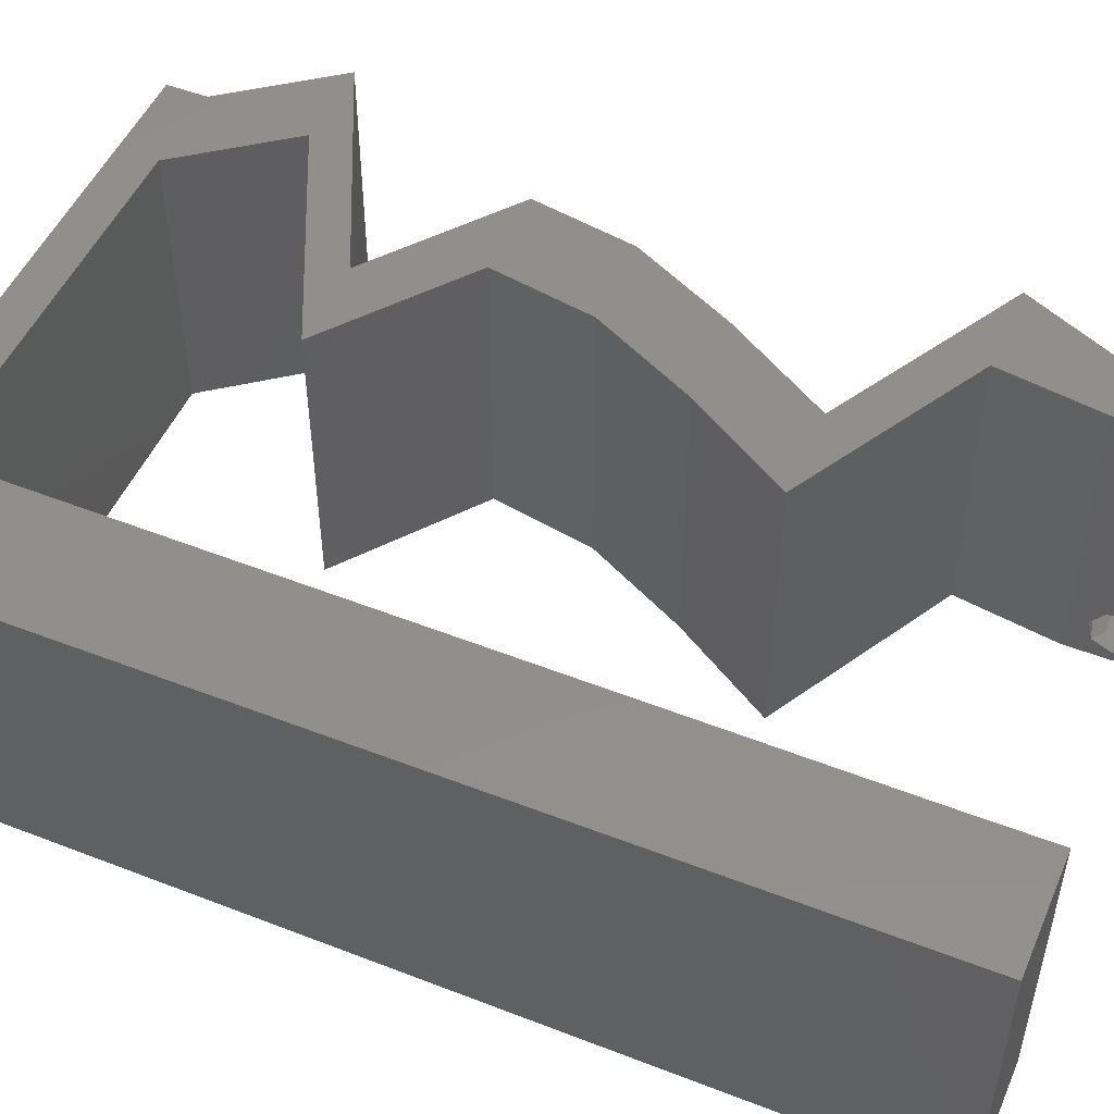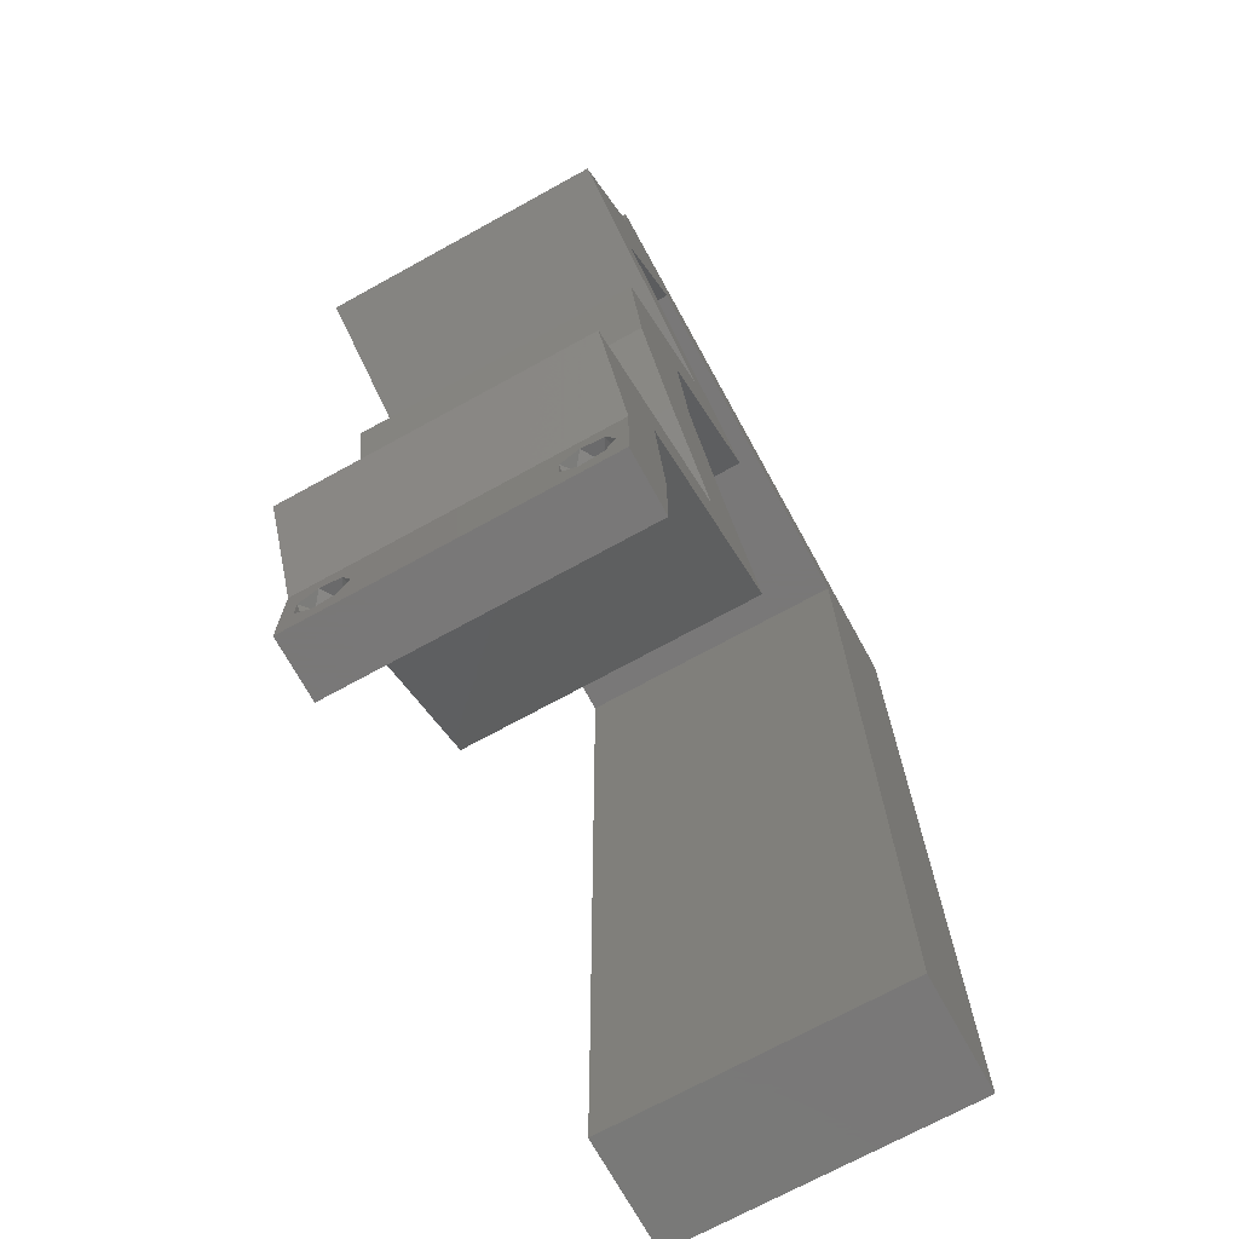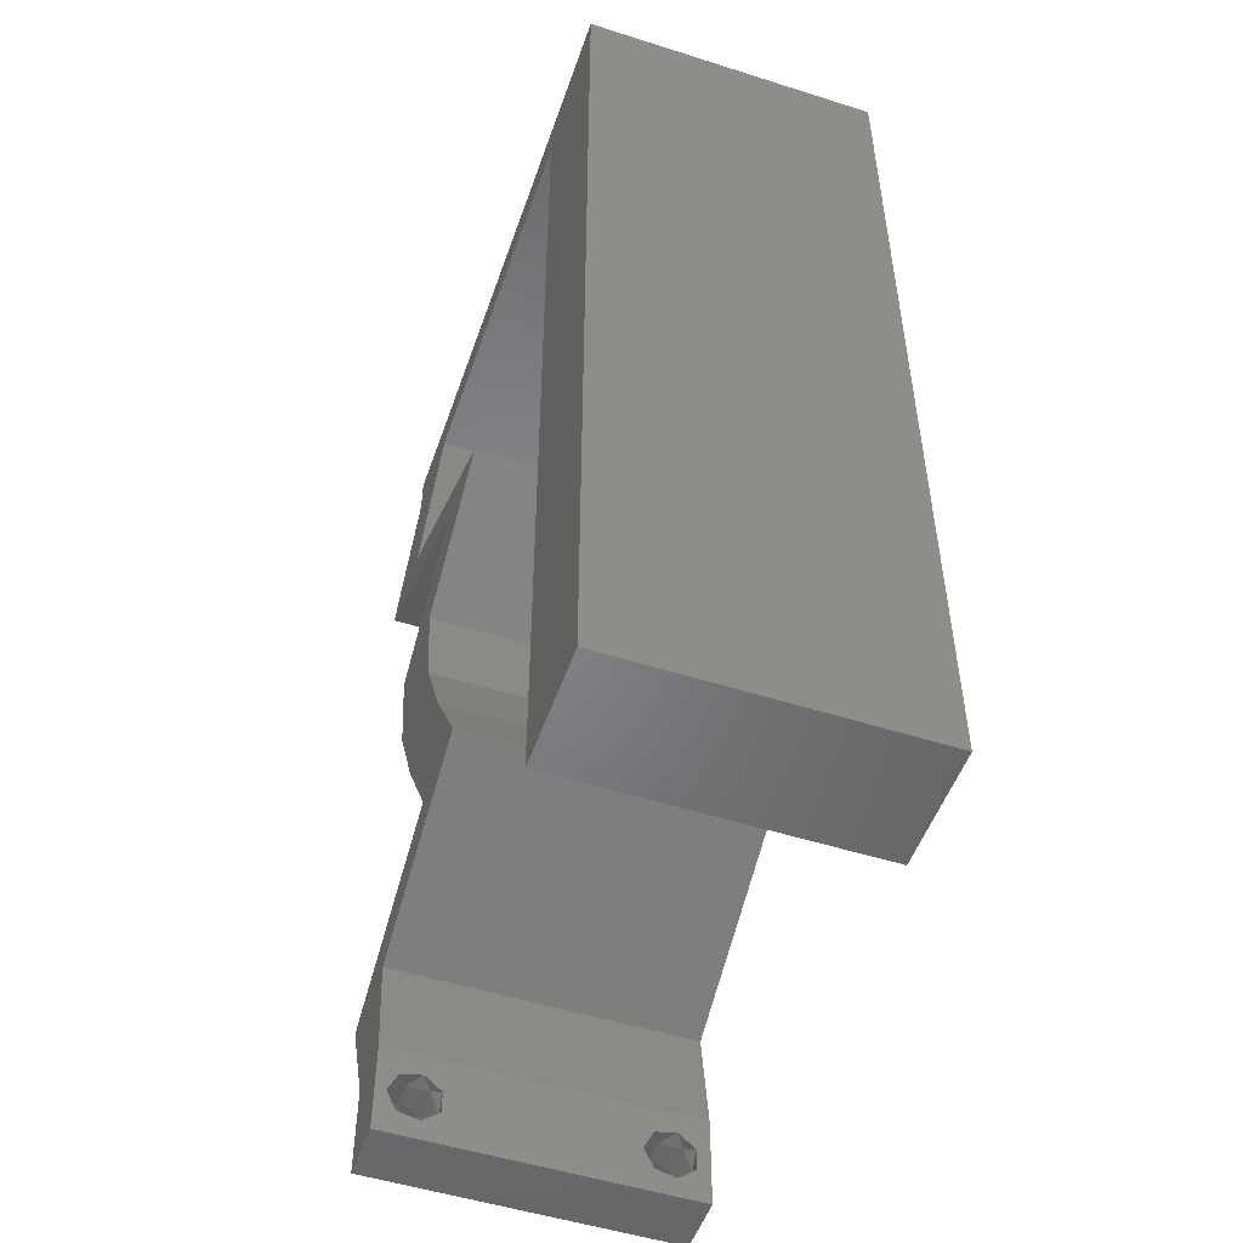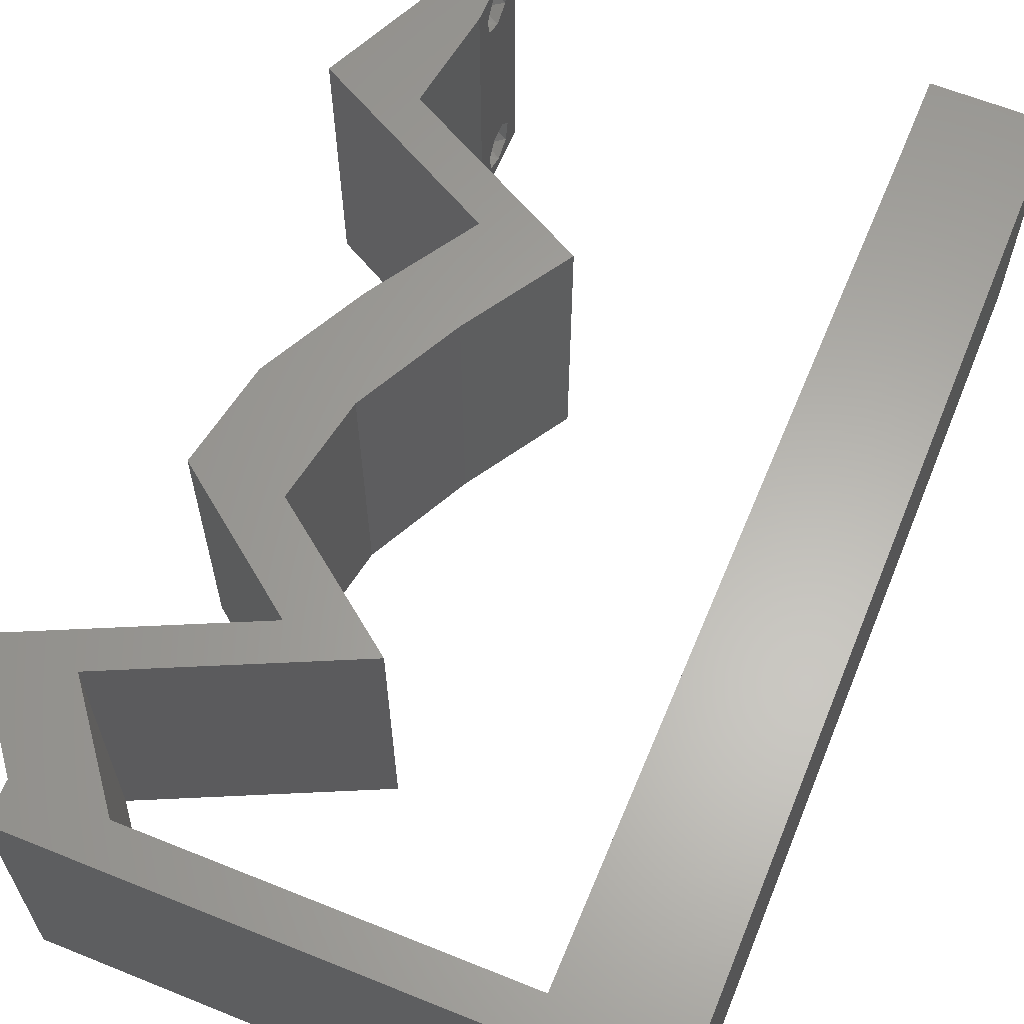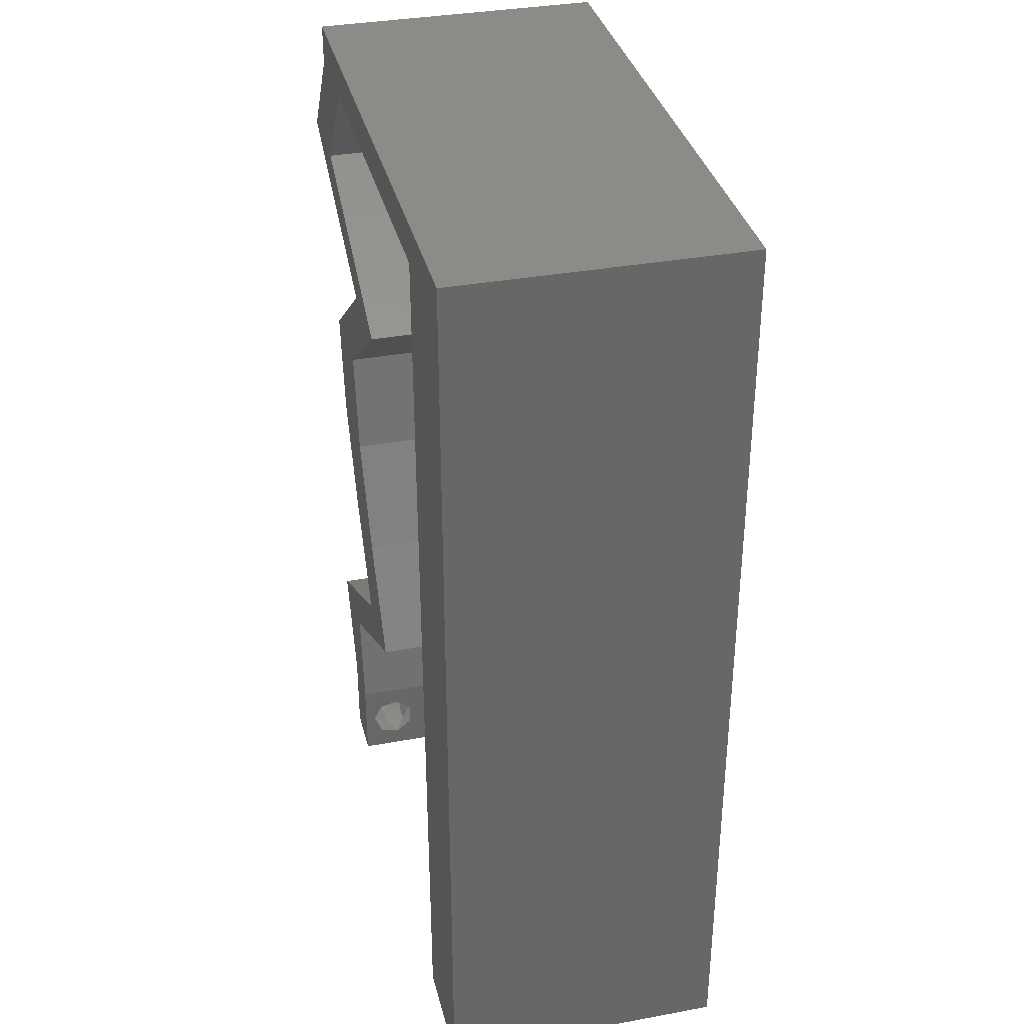
<metadata>
{"format":"stl","ext":"stl","renderer":"f3d","projection":"perspective","resolution":1024,"background":"white","views":[{"elev":50.1,"azim":-66.9,"up":"+Z"},{"elev":-71.3,"azim":118.8,"up":"+Y"},{"elev":-51.5,"azim":-109.0,"up":"+Y"},{"elev":62.8,"azim":-157.8,"up":"+Z"},{"elev":35.2,"azim":-103.7,"up":"+Y"}]}
</metadata>
<code>
# stl→obj: 255 verts, 514 faces
v 0.04 0 0.01
v 0.04 -0.006 0.01
v 0.04 -0.002262 0.003932
v 0.04 -0.003 0.0159
v 0.04 -0.001671 0.00134
v 0.04 0 0
v 0.04 -0.001343 0.002778
v 0.04 -0.004657 0.002778
v 0.04 -0.006 0
v 0.04 -0.004329 0.00134
v 0.04 -0.003 0.0007
v 0.04 0 0.02
v 0.04 -0.002262 0.01913
v 0.04 -0.001343 0.01798
v 0.04 -0.004657 0.01798
v 0.04 -0.003738 0.01913
v 0.04 -0.006 0.02
v 0.04 -0.001671 0.01654
v 0.04 -0.004329 0.01654
v 0.04 -0.003738 0.003932
v 0.036 -0.006 0.01
v 0.036 0 0.01
v 0.036 -0.002262 0.003932
v 0.036 -0.003 0.0159
v 0.036 -0.001343 0.002778
v 0.036 0 0
v 0.036 -0.001671 0.00134
v 0.036 -0.004657 0.002778
v 0.036 -0.004329 0.00134
v 0.036 -0.006 0
v 0.036 -0.003 0.0007
v 0.036 -0.006 0.02
v 0.036 -0.003738 0.01913
v 0.036 -0.004657 0.01798
v 0.036 0 0.02
v 0.036 -0.001343 0.01798
v 0.036 -0.002262 0.01913
v 0.036 -0.001671 0.01654
v 0.036 -0.004329 0.01654
v 0.036 -0.003738 0.003932
v 0.008396 0.05722 0.02
v 0 0.06 0.02
v 0.004527 0.0524 0.02
v 0 -0.006 0.02
v 0.008 -0.006 0.02
v 0.004 -0.003 0.02
v 0.008 0 0.02
v 0 0 0.02
v 0.03197 0.02861 0.02
v 0.03452 0.02146 0.02
v 0.03814 0.02861 0.02
v 0.02834 0.02146 0.02
v 0.00402 0.005861 0.02
v 0.03942 0.03576 0.02
v 0.03569 0.03218 0.02
v 0.03325 0.03576 0.02
v 0.008079 0.01144 0.02
v 0 0.012 0.02
v 0.008238 0.03433 0.02
v 0 0.036 0.02
v 0.004296 0.02911 0.02
v 0.004059 0.01758 0.02
v 0.038 -0.003 0.02
v 0 0.048 0.02
v 0.008317 0.04577 0.02
v 0.008159 0.02289 0.02
v 0 0.024 0.02
v 0.01 0.06 0.02
v 0.03 0.06 0.02
v 0.02 0.06 0.02
v 0.02535 0.05722 0.02
v 0.03383 0.05722 0.02
v 0.04 0.05722 0.02
v 0.04 0.06 0.02
v 0.03932 0.05007 0.02
v 0.04549 0.05007 0.02
v 0.0378 0.04649 0.02
v 0.03011 0.04291 0.02
v 0.02393 0.04291 0.02
v 0.03163 0.04649 0.02
v 0.03008 0.0143 0.02
v 0.02391 0.0143 0.02
v 0.03049 0.01073 0.02
v 0.03666 0.01073 0.02
v 0.04324 0.007152 0.02
v 0.03707 0.007152 0.02
v 0.01687 0.05722 0.02
v 0 -0.006 0.01
v 0 -0.003 0.015
v 0 0 0.01
v 0 -0.006 0
v 0 -0.003 0.005
v 0 0 0
v 0.004 -0.006 0.015
v 0.008 -0.006 0.01
v 0.004 -0.006 0.005
v 0.008 -0.006 0
v 0 0.009 0.0114
v 0 0.06 0
v 0 0.051 0.0086
v 0 0.06 0.01
v 0 0.048 0
v 0 0.0415 0.009767
v 0 0.03 0.01
v 0 0.036 0
v 0 0.024 0
v 0 0.0185 0.01023
v 0 0.012 0
v 0 0.005337 0.005128
v 0 0.05466 0.01487
v 0.008396 0.05722 0
v 0.004527 0.0524 0
v 0.004 -0.003 0
v 0.008 0 0
v 0.03452 0.02146 0
v 0.02834 0.02146 0
v 0.03197 0.02861 0
v 0.03814 0.02861 0
v 0.00402 0.005861 0
v 0.03569 0.03218 0
v 0.03942 0.03576 0
v 0.03325 0.03576 0
v 0.008079 0.01144 0
v 0.008238 0.03433 0
v 0.004296 0.02911 0
v 0.004059 0.01758 0
v 0.038 -0.003 0
v 0.008317 0.04577 0
v 0.008159 0.02289 0
v 0.01 0.06 0
v 0.03 0.06 0
v 0.02535 0.05722 0
v 0.02 0.06 0
v 0.03383 0.05722 0
v 0.04 0.06 0
v 0.04 0.05722 0
v 0.03932 0.05007 0
v 0.04549 0.05007 0
v 0.0378 0.04649 0
v 0.03011 0.04291 0
v 0.02393 0.04291 0
v 0.03163 0.04649 0
v 0.03008 0.0143 0
v 0.02391 0.0143 0
v 0.03049 0.01073 0
v 0.03666 0.01073 0
v 0.03707 0.007152 0
v 0.04324 0.007152 0
v 0.01687 0.05722 0
v 0.008 0 0.01
v 0.008 -0.003 0.015
v 0.008 -0.003 0.005
v 0.015 0.06 0.01134
v 0.025 0.06 0.008977
v 0.006575 0.06 0.007337
v 0.03344 0.06 0.01273
v 0.04 0.06 0.01
v 0.03407 0.06 0.005945
v 0.005798 0.06 0.01422
v 0.04 0.05722 0.01
v 0.04274 0.05364 0.015
v 0.04549 0.05007 0.01
v 0.04274 0.05364 0.005
v 0.03923 0.04715 0.007458
v 0.03011 0.04291 0.01
v 0.03568 0.04551 0.01372
v 0.03418 0.04481 0.005101
v 0.04061 0.0478 0.01432
v 0.03476 0.03934 0.005946
v 0.03476 0.03934 0.01427
v 0.03942 0.03576 0.01
v 0.03878 0.03218 0.015
v 0.03814 0.02861 0.01
v 0.03878 0.03218 0.005
v 0.03633 0.02503 0.015
v 0.03452 0.02146 0.01
v 0.03633 0.02503 0.005
v 0.0323 0.01788 0.015
v 0.03008 0.0143 0.01
v 0.0323 0.01788 0.005
v 0.03656 0.01078 0.007681
v 0.04324 0.007152 0.01
v 0.03411 0.01212 0.01462
v 0.03864 0.009655 0.01466
v 0.04162 0.003576 0.015
v 0.04162 0.003576 0.005
v 0.03654 0.003576 0.015
v 0.03707 0.007152 0.01
v 0.03654 0.003576 0.005
v 0.03039 0.01078 0.007681
v 0.02391 0.0143 0.01
v 0.03246 0.009655 0.01466
v 0.02794 0.01212 0.01462
v 0.02613 0.01788 0.015
v 0.02834 0.02146 0.01
v 0.02613 0.01788 0.005
v 0.03016 0.02503 0.015
v 0.03197 0.02861 0.01
v 0.03016 0.02503 0.005
v 0.03261 0.03218 0.015
v 0.03261 0.03218 0.005
v 0.03325 0.03576 0.01
v 0.02859 0.03934 0.005946
v 0.02859 0.03934 0.01427
v 0.02393 0.04291 0.01
v 0.03242 0.04686 0.007851
v 0.03932 0.05007 0.01
v 0.02945 0.04548 0.01391
v 0.03444 0.0478 0.01432
v 0.03657 0.05364 0.015
v 0.03383 0.05722 0.01
v 0.03657 0.05364 0.005
v 0.02111 0.05722 0.0125
v 0.02795 0.05722 0.01361
v 0.008396 0.05722 0.01
v 0.01428 0.05722 0.01361
v 0.0272 0.05722 0.00693
v 0.01503 0.05722 0.00693
v 0.02111 0.05722 0.005472
v 0.00806 0.008592 0.01172
v 0.008337 0.04863 0.01172
v 0.008274 0.03957 0.01029
v 0.008198 0.02861 0.01003
v 0.008122 0.01764 0.01029
v 0.008359 0.05175 0.005
v 0.0375 -0.003738 0.01607
v 0.0385 -0.002262 0.01607
v 0.03712 -0.002262 0.01607
v 0.03888 -0.003738 0.01607
v 0.03727 -0.004329 0.01866
v 0.03873 -0.004657 0.01722
v 0.03725 -0.004657 0.01722
v 0.03873 -0.003 0.0193
v 0.03725 -0.003 0.0193
v 0.03875 -0.004329 0.01866
v 0.03798 -0.001664 0.01865
v 0.03685 -0.001671 0.01866
v 0.03727 -0.001343 0.01722
v 0.03875 -0.001343 0.01722
v 0.03914 -0.001674 0.01866
v 0.03727 -0.002262 0.0008684
v 0.03873 -0.003738 0.0008684
v 0.03726 -0.003758 0.0008785
v 0.03874 -0.002242 0.0008785
v 0.03727 -0.004657 0.002022
v 0.03873 -0.004329 0.00346
v 0.03875 -0.004657 0.002022
v 0.03727 -0.003 0.0041
v 0.03875 -0.003 0.0041
v 0.03725 -0.004329 0.00346
v 0.03873 -0.001343 0.002022
v 0.03725 -0.001343 0.002022
v 0.03802 -0.001678 0.003468
v 0.03687 -0.001668 0.003456
v 0.03916 -0.001671 0.00346
f 1 2 3
f 1 4 2
f 5 6 7
f 8 9 10
f 10 9 11
f 11 6 5
f 12 13 14
f 15 16 17
f 12 17 13
f 13 17 16
f 9 6 11
f 7 6 1
f 1 12 18
f 18 12 14
f 2 19 17
f 19 15 17
f 2 9 8
f 18 4 1
f 4 19 2
f 7 1 3
f 20 2 8
f 3 2 20
f 21 22 23
f 24 22 21
f 25 26 27
f 28 29 30
f 30 29 31
f 27 26 31
f 32 33 34
f 35 36 37
f 37 32 35
f 33 32 37
f 35 38 36
f 26 30 31
f 25 22 26
f 32 39 21
f 34 39 32
f 22 38 35
f 30 21 28
f 21 39 24
f 24 38 22
f 28 21 40
f 40 21 23
f 23 22 25
f 41 42 43
f 44 45 46
f 47 48 46
f 49 50 51
f 50 49 52
f 48 47 53
f 51 54 55
f 56 49 55
f 57 58 53
f 59 60 61
f 58 57 62
f 12 35 63
f 32 17 63
f 64 65 43
f 49 51 55
f 66 67 62
f 45 47 46
f 48 44 46
f 67 66 61
f 54 56 55
f 58 48 53
f 41 68 42
f 42 64 43
f 17 12 63
f 35 32 63
f 65 41 43
f 47 57 53
f 67 58 62
f 60 67 61
f 69 70 71
f 66 59 61
f 57 66 62
f 72 73 74
f 69 72 74
f 73 75 76
f 72 75 73
f 76 75 77
f 56 54 78
f 79 56 78
f 79 78 80
f 78 77 80
f 81 50 52
f 82 81 52
f 83 81 82
f 83 84 81
f 12 85 86
f 85 84 86
f 35 12 86
f 84 83 86
f 77 75 80
f 72 69 71
f 68 41 87
f 64 60 65
f 65 60 59
f 70 68 87
f 71 70 87
f 88 89 90
f 48 89 44
f 91 92 93
f 90 92 88
f 44 89 88
f 90 89 48
f 88 92 91
f 93 92 90
f 45 94 95
f 88 94 44
f 91 96 88
f 95 96 97
f 44 94 45
f 95 94 88
f 97 96 91
f 88 96 95
f 48 98 90
f 99 100 101
f 102 100 99
f 58 98 48
f 103 104 60
f 105 104 103
f 105 103 102
f 60 104 67
f 106 104 105
f 107 104 106
f 67 107 58
f 64 103 60
f 108 107 106
f 67 104 107
f 93 109 108
f 42 110 64
f 64 100 103
f 108 98 107
f 108 109 98
f 64 110 100
f 107 98 58
f 103 100 102
f 101 110 42
f 90 109 93
f 98 109 90
f 100 110 101
f 111 112 99
f 91 113 97
f 114 113 93
f 115 116 117
f 118 115 117
f 93 119 114
f 118 120 121
f 122 120 117
f 123 119 108
f 124 125 105
f 108 126 123
f 6 127 26
f 30 127 9
f 102 112 128
f 117 120 118
f 129 126 106
f 93 113 91
f 97 113 114
f 106 125 129
f 121 120 122
f 108 119 93
f 111 99 130
f 99 112 102
f 9 127 6
f 26 127 30
f 128 112 111
f 114 119 123
f 106 126 108
f 105 125 106
f 131 132 133
f 129 125 124
f 123 126 129
f 134 135 136
f 131 135 134
f 137 136 138
f 134 136 137
f 138 139 137
f 122 140 121
f 141 140 122
f 142 140 141
f 139 140 142
f 143 116 115
f 144 116 143
f 145 144 143
f 143 146 145
f 6 147 148
f 148 147 146
f 26 147 6
f 146 147 145
f 137 139 142
f 134 132 131
f 111 130 149
f 105 102 128
f 128 124 105
f 149 130 133
f 133 132 149
f 150 151 95
f 45 151 47
f 114 152 97
f 95 152 150
f 47 151 150
f 95 151 45
f 97 152 95
f 150 152 114
f 130 153 133
f 69 154 70
f 153 154 133
f 70 154 153
f 130 155 153
f 69 156 154
f 133 154 131
f 70 153 68
f 99 155 130
f 101 155 99
f 74 156 69
f 157 156 74
f 154 158 131
f 153 159 68
f 156 158 154
f 155 159 153
f 131 158 135
f 135 158 157
f 42 159 101
f 68 159 42
f 101 159 155
f 157 158 156
f 157 74 73
f 160 157 73
f 136 135 157
f 136 157 160
f 73 161 160
f 162 161 76
f 160 163 136
f 138 163 162
f 76 161 73
f 162 163 160
f 160 161 162
f 136 163 138
f 138 164 139
f 162 164 138
f 165 166 78
f 140 167 165
f 76 168 162
f 78 166 77
f 166 167 164
f 165 167 166
f 139 167 140
f 77 168 76
f 168 164 162
f 164 167 139
f 168 166 164
f 77 166 168
f 140 169 121
f 54 170 78
f 78 170 165
f 171 170 54
f 170 169 165
f 171 169 170
f 165 169 140
f 121 169 171
f 51 172 54
f 171 172 173
f 173 174 171
f 121 174 118
f 54 172 171
f 173 172 51
f 171 174 121
f 118 174 173
f 51 175 173
f 176 175 50
f 115 177 176
f 173 177 118
f 50 175 51
f 173 175 176
f 176 177 173
f 118 177 115
f 50 178 176
f 179 178 81
f 176 180 115
f 143 180 179
f 176 178 179
f 81 178 50
f 179 180 176
f 115 180 143
f 143 181 146
f 146 181 148
f 179 181 143
f 148 181 182
f 81 183 179
f 182 184 85
f 85 184 84
f 84 183 81
f 181 183 184
f 184 183 84
f 179 183 181
f 182 181 184
f 85 185 182
f 1 185 12
f 182 186 148
f 6 186 1
f 12 185 85
f 182 185 1
f 148 186 6
f 1 186 182
f 2 17 32
f 21 2 32
f 30 9 2
f 30 2 21
f 22 187 188
f 86 187 35
f 26 189 147
f 188 189 22
f 35 187 22
f 188 187 86
f 22 189 26
f 147 189 188
f 147 190 145
f 145 190 144
f 188 190 147
f 144 190 191
f 86 192 188
f 191 193 82
f 82 193 83
f 83 192 86
f 192 193 190
f 83 193 192
f 190 193 191
f 192 190 188
f 82 194 191
f 195 194 52
f 191 196 144
f 116 196 195
f 191 194 195
f 52 194 82
f 144 196 116
f 195 196 191
f 52 197 195
f 198 197 49
f 195 199 116
f 117 199 198
f 49 197 52
f 195 197 198
f 116 199 117
f 198 199 195
f 56 200 49
f 117 201 122
f 198 200 202
f 202 201 198
f 49 200 198
f 202 200 56
f 198 201 117
f 122 201 202
f 122 203 141
f 79 204 56
f 56 204 202
f 205 204 79
f 205 203 204
f 204 203 202
f 202 203 122
f 141 203 205
f 205 206 141
f 142 206 137
f 137 206 207
f 79 208 205
f 207 209 75
f 80 208 79
f 205 208 206
f 75 209 80
f 207 206 209
f 206 208 209
f 209 208 80
f 141 206 142
f 75 210 207
f 211 210 72
f 134 212 211
f 207 212 137
f 72 210 75
f 207 210 211
f 137 212 134
f 211 212 207
f 87 213 71
f 72 214 211
f 215 216 41
f 211 217 134
f 111 218 215
f 41 216 87
f 71 214 72
f 149 218 111
f 134 217 132
f 219 217 213
f 213 218 219
f 213 217 214
f 216 218 213
f 132 219 149
f 213 214 71
f 87 216 213
f 219 218 149
f 132 217 219
f 214 217 211
f 215 218 216
f 123 220 114
f 41 221 215
f 150 220 47
f 65 221 41
f 47 220 57
f 59 222 65
f 124 223 129
f 57 224 66
f 223 224 129
f 124 222 223
f 223 222 59
f 66 224 223
f 129 224 123
f 66 223 59
f 128 222 124
f 128 225 221
f 224 220 123
f 128 221 222
f 111 225 128
f 222 221 65
f 57 220 224
f 215 225 111
f 221 225 215
f 114 220 150
f 4 24 226
f 24 4 227
f 24 227 228
f 4 226 229
f 230 231 232
f 233 230 234
f 231 230 235
f 230 233 235
f 236 233 234
f 236 234 237
f 231 226 232
f 238 227 239
f 233 236 240
f 227 238 228
f 226 231 229
f 238 239 236
f 34 33 230
f 13 16 233
f 15 19 231
f 36 38 238
f 34 230 232
f 230 33 234
f 15 231 235
f 233 16 235
f 39 34 232
f 33 37 234
f 18 14 239
f 16 15 235
f 226 39 232
f 227 18 239
f 238 236 237
f 236 239 240
f 36 238 237
f 13 233 240
f 239 14 240
f 238 38 228
f 231 19 229
f 234 37 237
f 24 39 226
f 4 18 227
f 38 24 228
f 19 4 229
f 14 13 240
f 37 36 237
f 31 11 241
f 11 31 242
f 242 31 243
f 241 11 244
f 245 246 247
f 246 248 249
f 246 245 250
f 248 246 250
f 242 245 247
f 241 251 252
f 251 253 252
f 245 242 243
f 251 241 244
f 252 253 254
f 253 251 255
f 249 248 253
f 20 8 246
f 29 28 245
f 5 7 251
f 40 23 248
f 20 246 249
f 246 8 247
f 40 248 250
f 245 28 250
f 8 10 247
f 3 20 249
f 25 27 252
f 28 40 250
f 27 31 241
f 10 11 242
f 10 242 247
f 27 241 252
f 249 253 255
f 253 248 254
f 29 245 243
f 5 251 244
f 248 23 254
f 251 7 255
f 3 249 255
f 25 252 254
f 23 25 254
f 7 3 255
f 11 5 244
f 31 29 243

</code>
